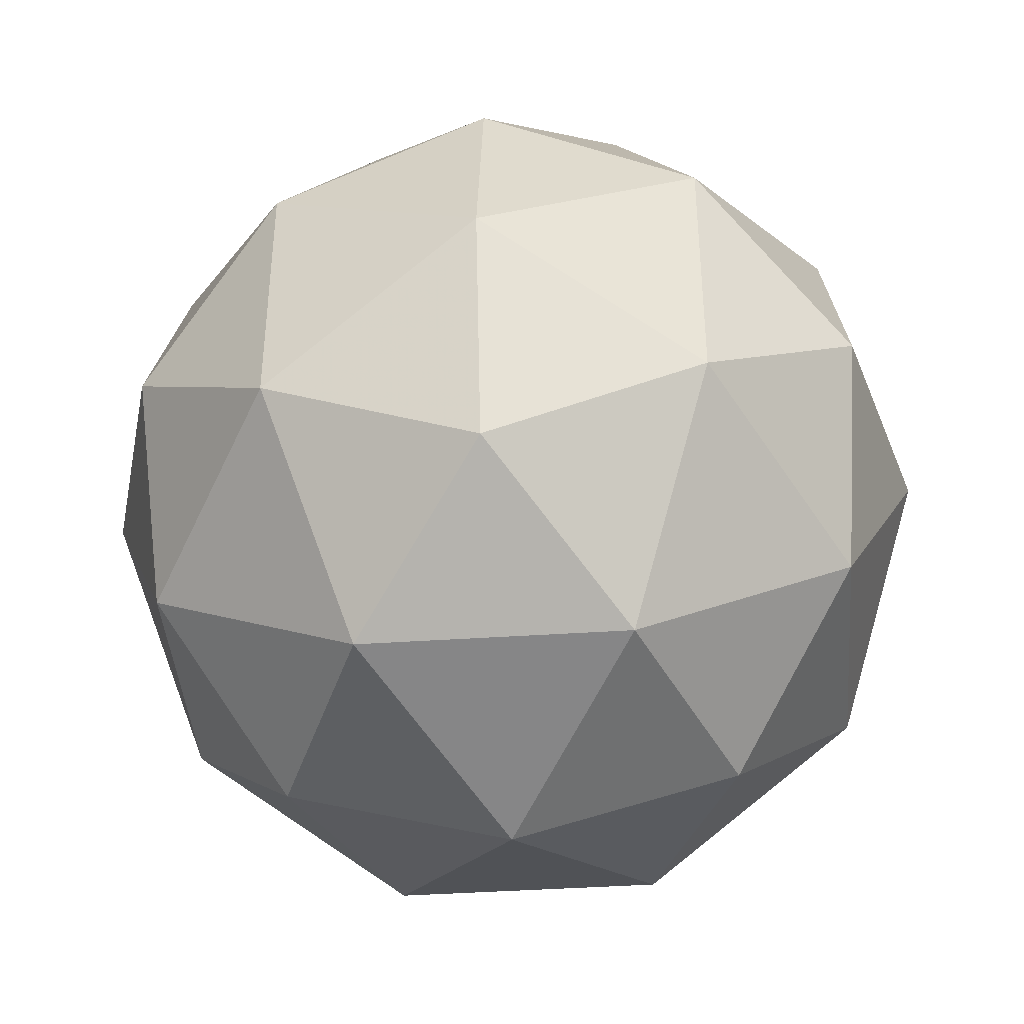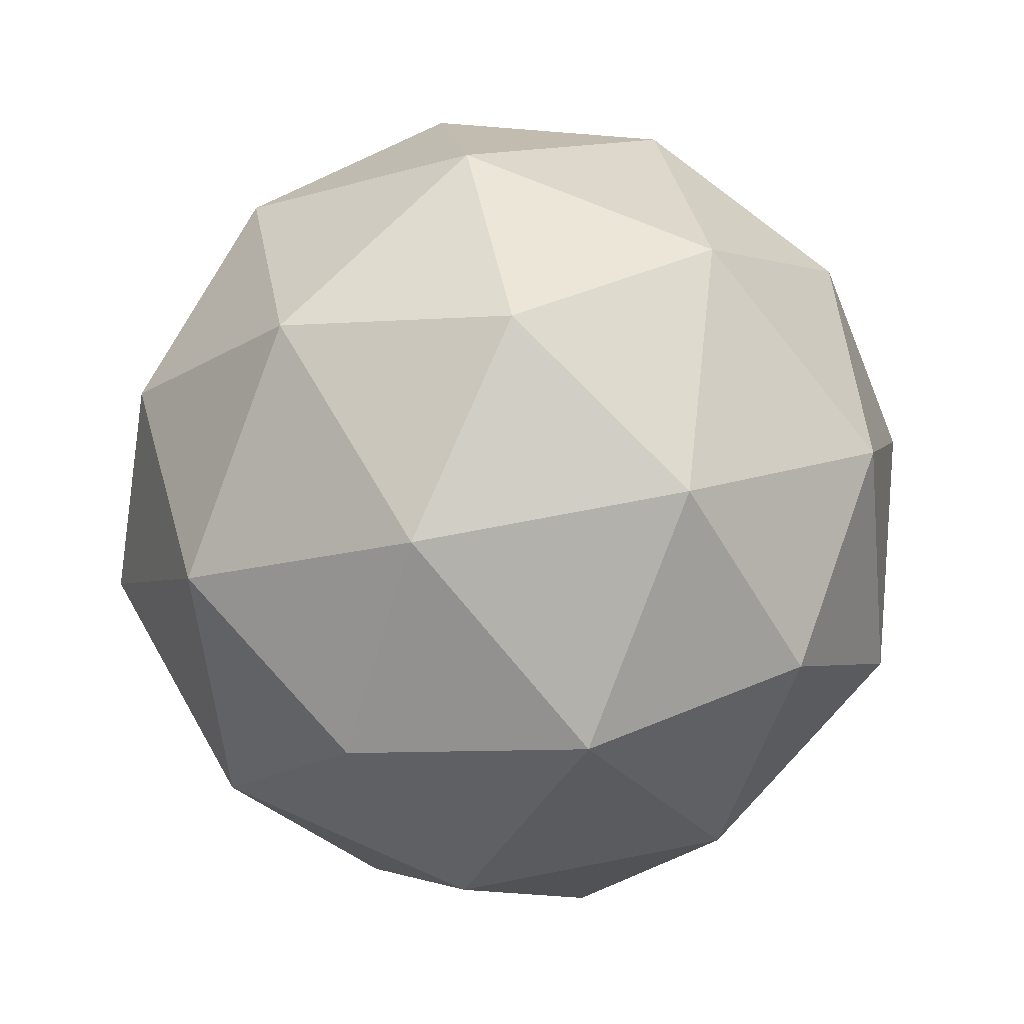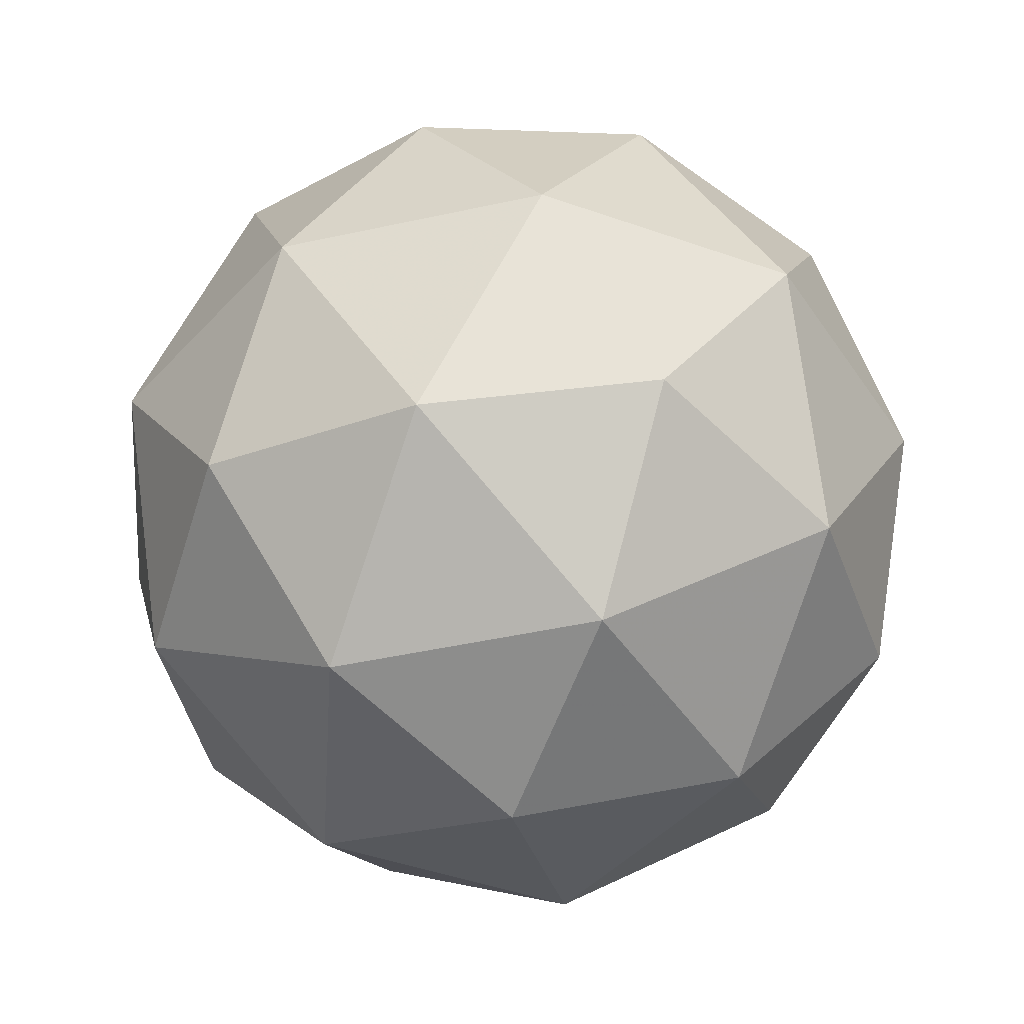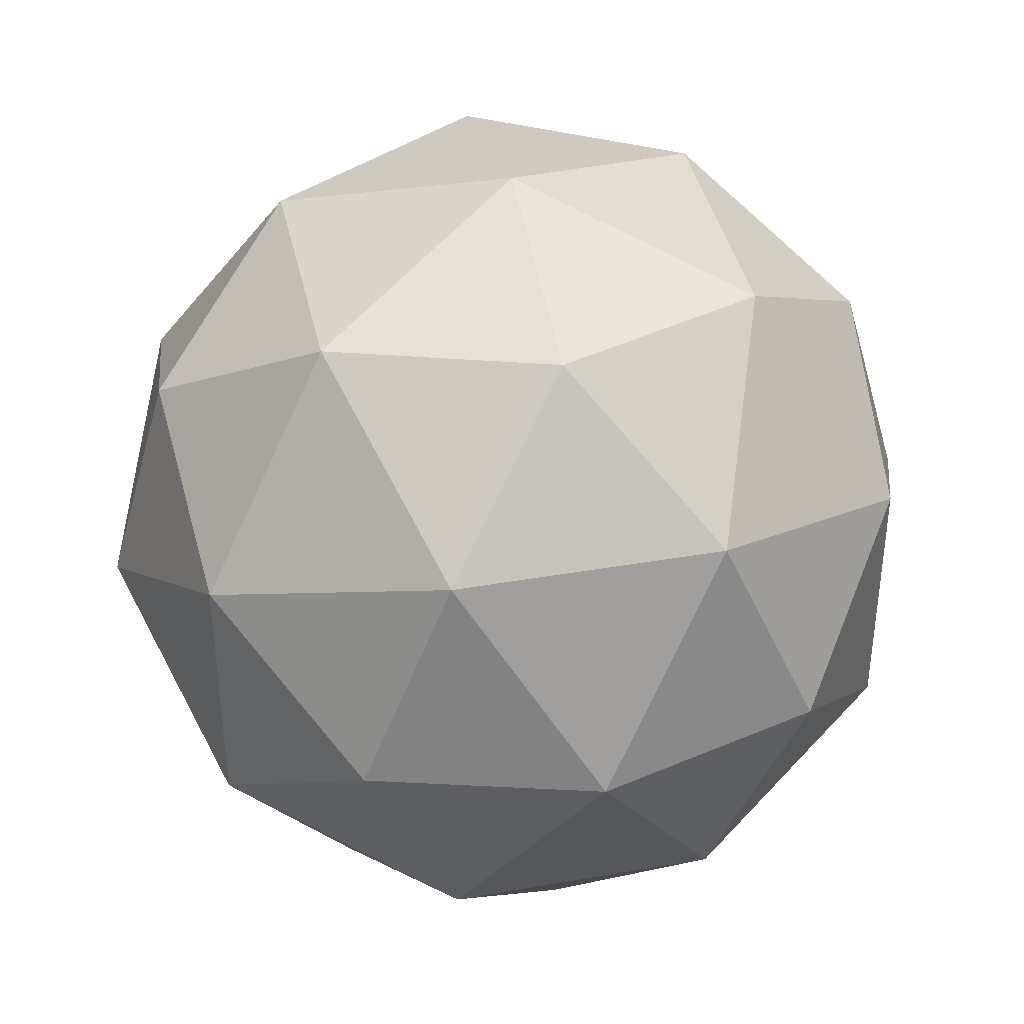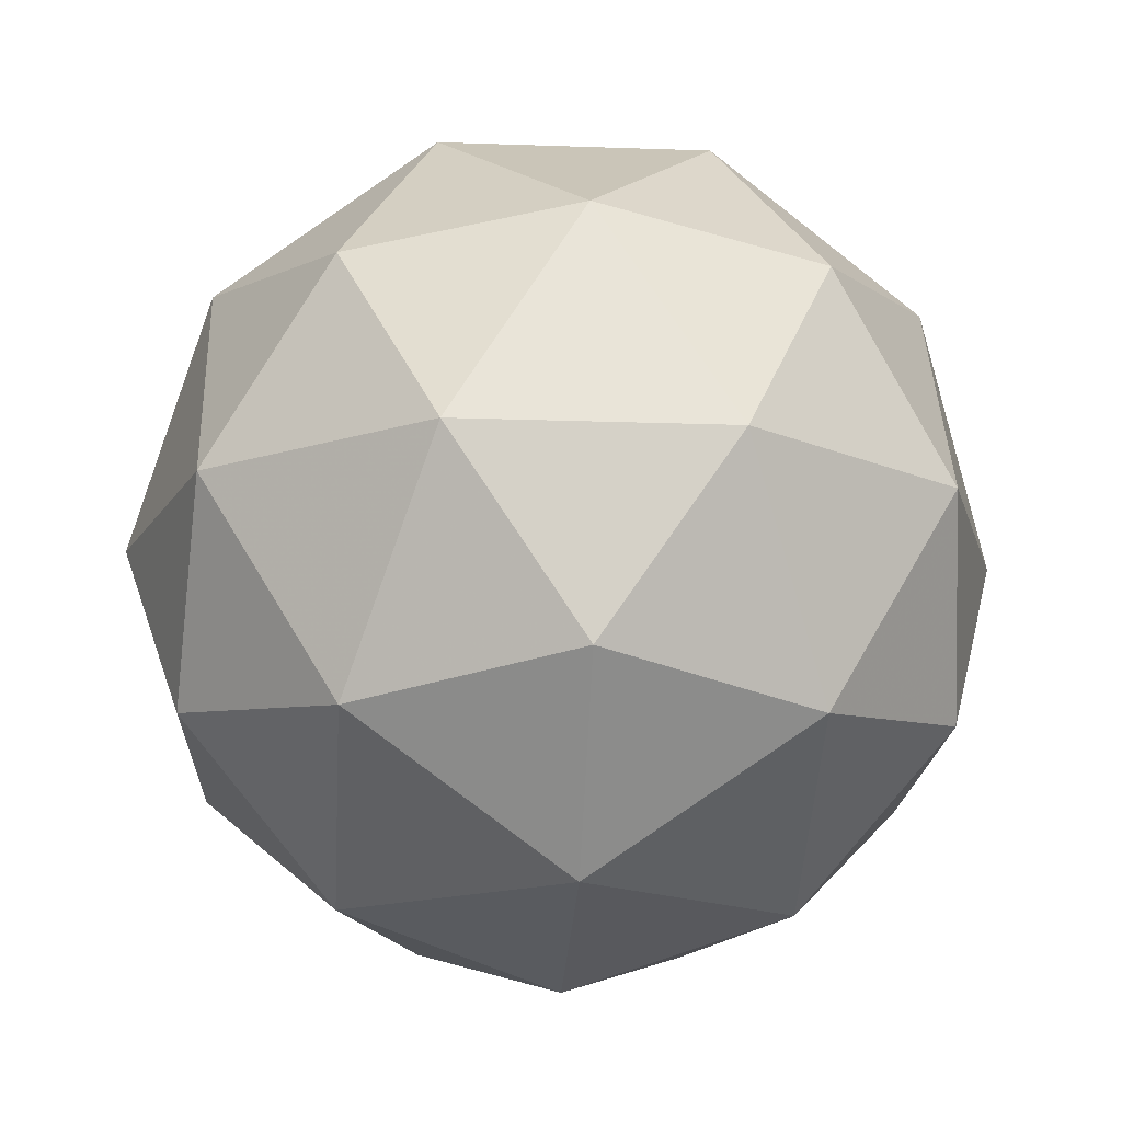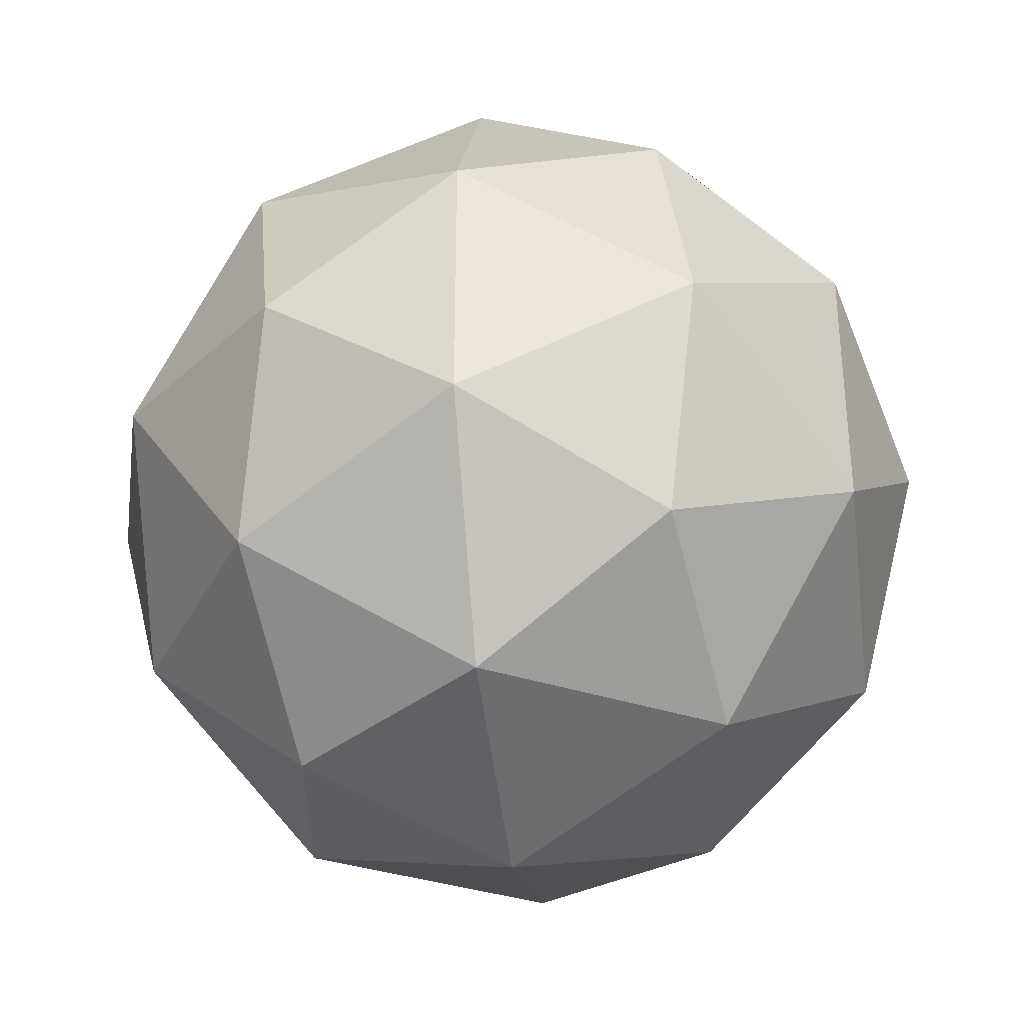
<metadata>
{"format":"obj","ext":"obj","renderer":"f3d","projection":"perspective","resolution":1024,"background":"white","views":[{"elev":-41.6,"azim":-117.1,"up":"+Z"},{"elev":64.5,"azim":-101.5,"up":"+Y"},{"elev":-46.3,"azim":32.1,"up":"+Y"},{"elev":40.1,"azim":136.1,"up":"+Z"},{"elev":-17.1,"azim":-22.1,"up":"+Y"},{"elev":-34.4,"azim":-145.8,"up":"+Z"}]}
</metadata>
<code>
g ASEL-i6-g40-s929
v 6300 4494 -5695
v 6389 4525 -5630
v 6266 4525 -5590
v 6452 4610 -5584
v 6479 4594 -5695
v 6190 4525 -5695
v 6266 4525 -5800
v 6389 4525 -5760
v 6500 4704 -5630
v 6242 4610 -5516
v 6355 4594 -5525
v 6300 4704 -5485
v 6112 4610 -5695
v 6156 4594 -5590
v 6100 4704 -5630
v 6242 4610 -5873
v 6156 4594 -5800
v 6177 4704 -5865
v 6452 4610 -5805
v 6355 4594 -5865
v 6424 4704 -5865
v 6424 4704 -5525
v 6177 4704 -5525
v 6100 4704 -5760
v 6300 4704 -5905
v 6500 4704 -5760
v 6358 4798 -5516
v 6445 4815 -5590
v 6334 4883 -5590
v 6148 4798 -5584
v 6245 4815 -5525
v 6211 4883 -5630
v 6148 4798 -5805
v 6121 4815 -5695
v 6211 4883 -5760
v 6358 4798 -5873
v 6245 4815 -5865
v 6334 4883 -5800
v 6488 4798 -5695
v 6445 4815 -5800
v 6411 4883 -5695
v 6300 4914 -5695
f 1 2 3
f 4 2 5
f 1 3 6
f 1 6 7
f 1 7 8
f 4 5 9
f 10 11 12
f 13 14 15
f 16 17 18
f 19 20 21
f 4 9 22
f 10 12 23
f 13 15 24
f 16 18 25
f 19 21 26
f 27 28 29
f 30 31 32
f 33 34 35
f 36 37 38
f 39 40 41
f 41 38 42
f 41 40 38
f 40 36 38
f 38 35 42
f 38 37 35
f 37 33 35
f 35 32 42
f 35 34 32
f 34 30 32
f 32 29 42
f 32 31 29
f 31 27 29
f 29 41 42
f 29 28 41
f 28 39 41
f 26 40 39
f 26 21 40
f 21 36 40
f 25 37 36
f 25 18 37
f 18 33 37
f 24 34 33
f 24 15 34
f 15 30 34
f 23 31 30
f 23 12 31
f 12 27 31
f 22 28 27
f 22 9 28
f 9 39 28
f 21 25 36
f 21 20 25
f 20 16 25
f 18 24 33
f 18 17 24
f 17 13 24
f 15 23 30
f 15 14 23
f 14 10 23
f 12 22 27
f 12 11 22
f 11 4 22
f 9 26 39
f 9 5 26
f 5 19 26
f 8 20 19
f 8 7 20
f 7 16 20
f 7 17 16
f 7 6 17
f 6 13 17
f 6 14 13
f 6 3 14
f 3 10 14
f 5 8 19
f 5 2 8
f 2 1 8
f 3 11 10
f 3 2 11
f 2 4 11
f 2 4 11

</code>
